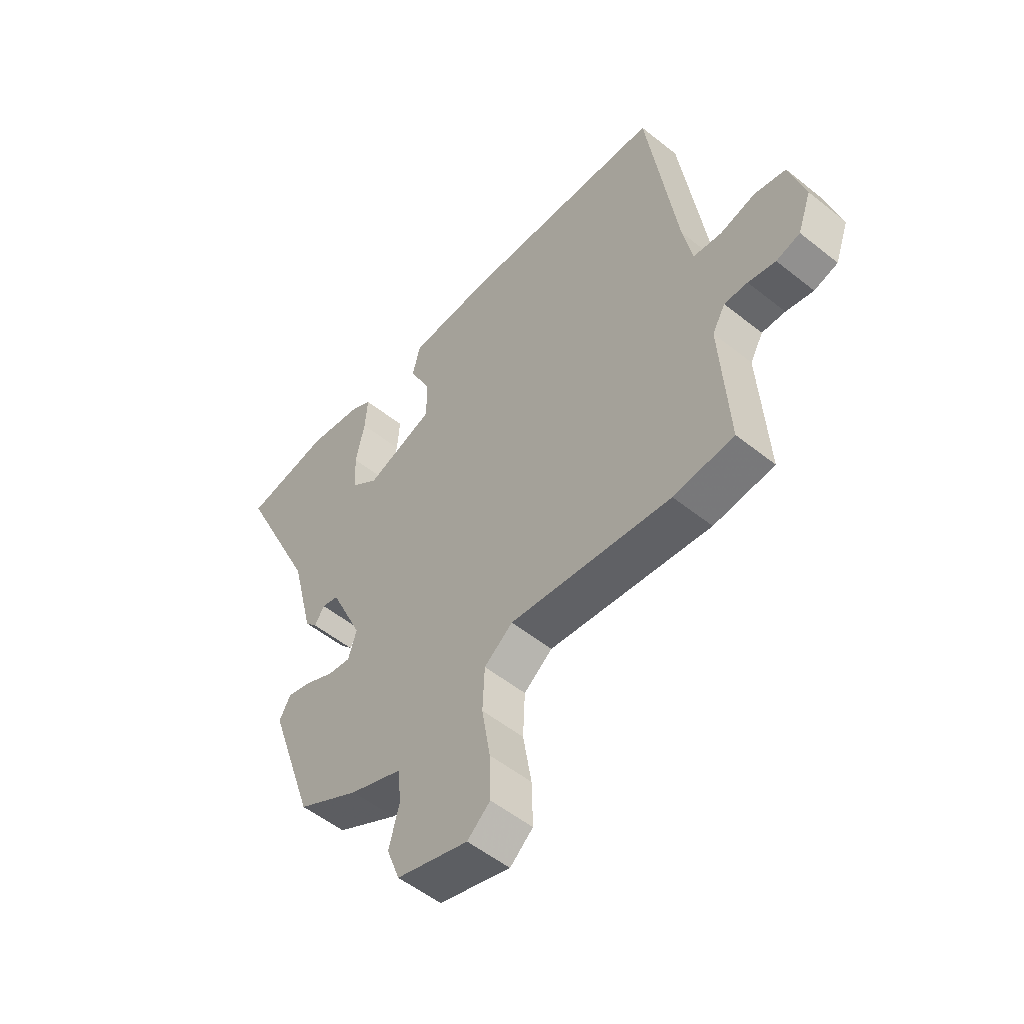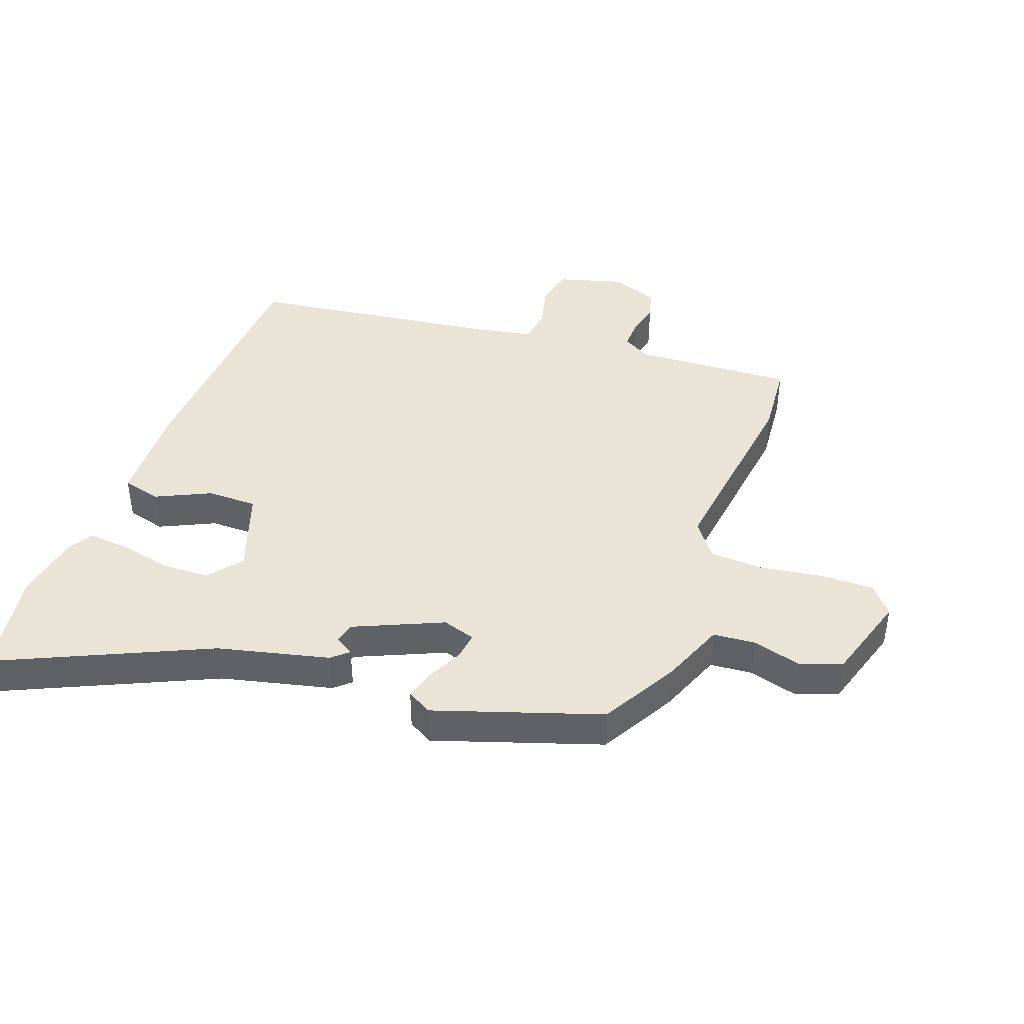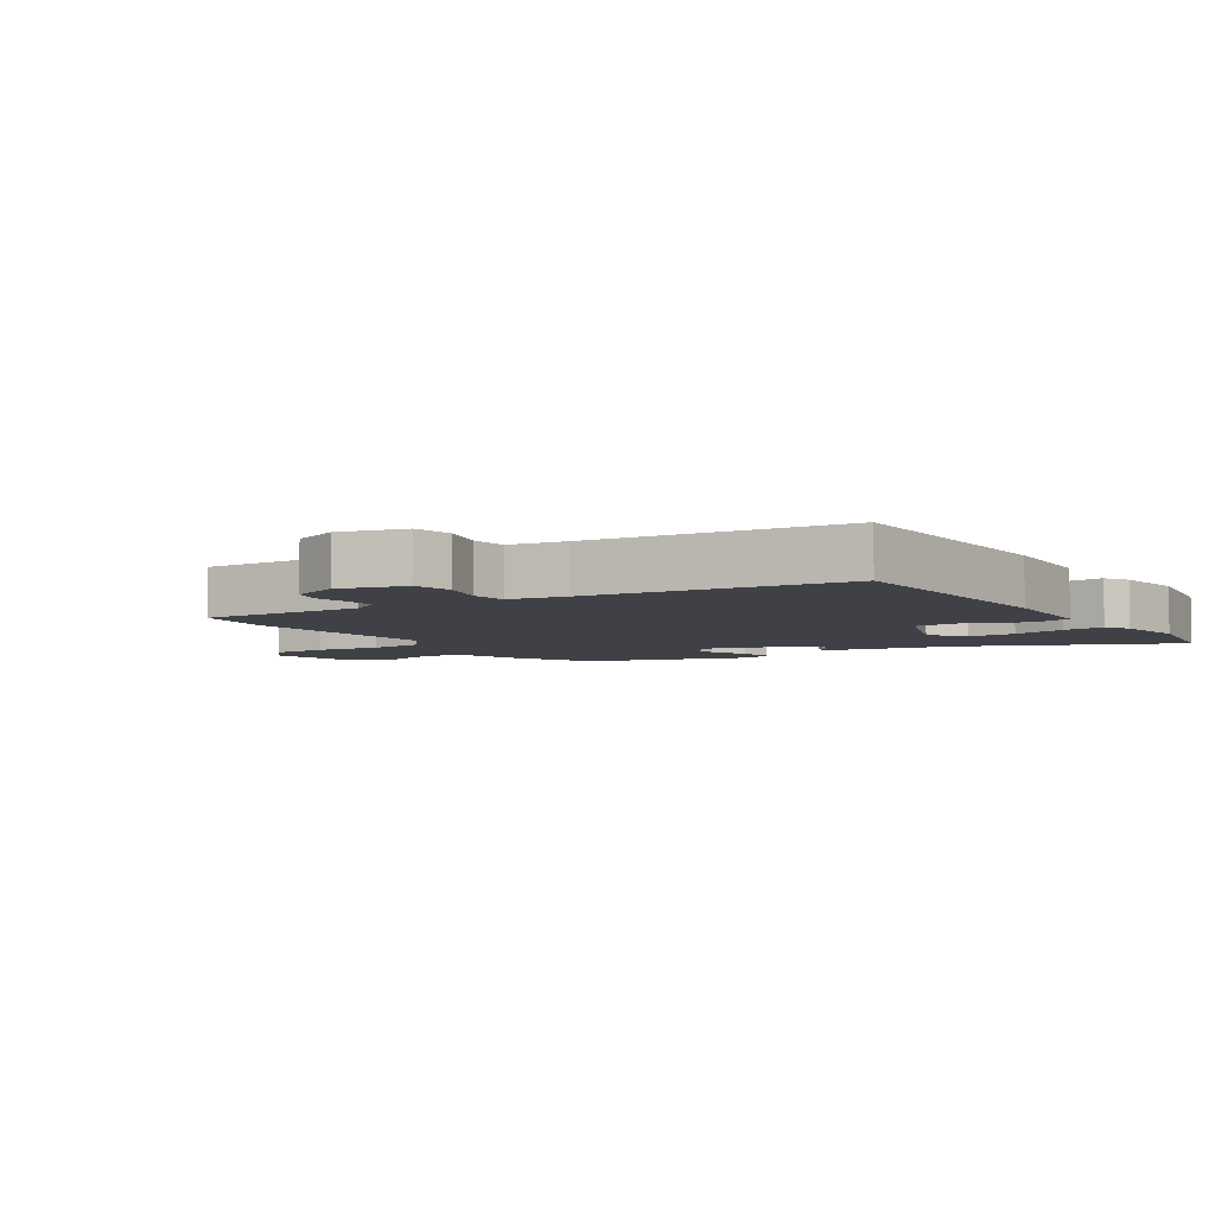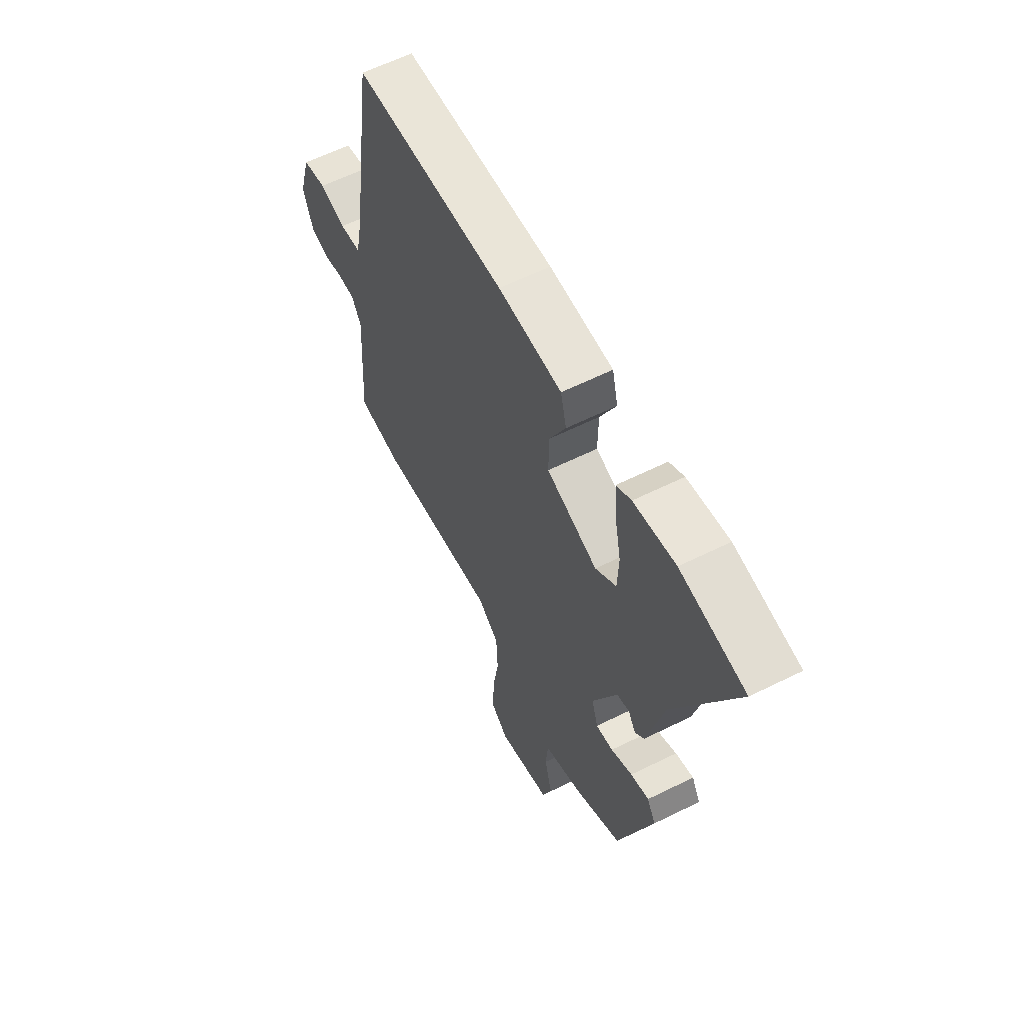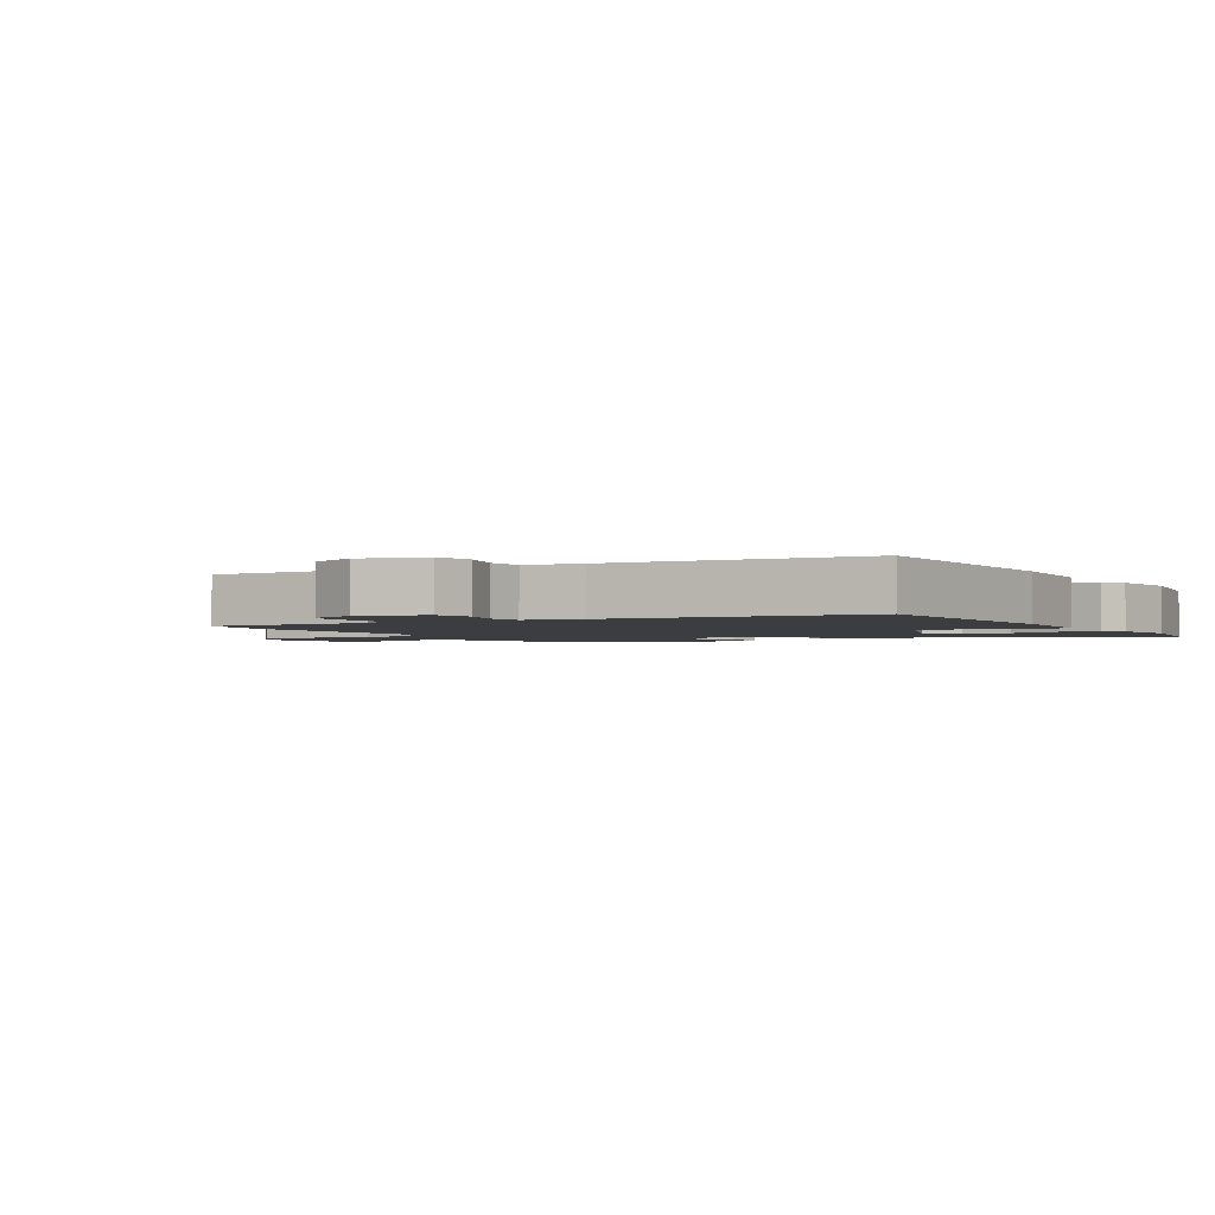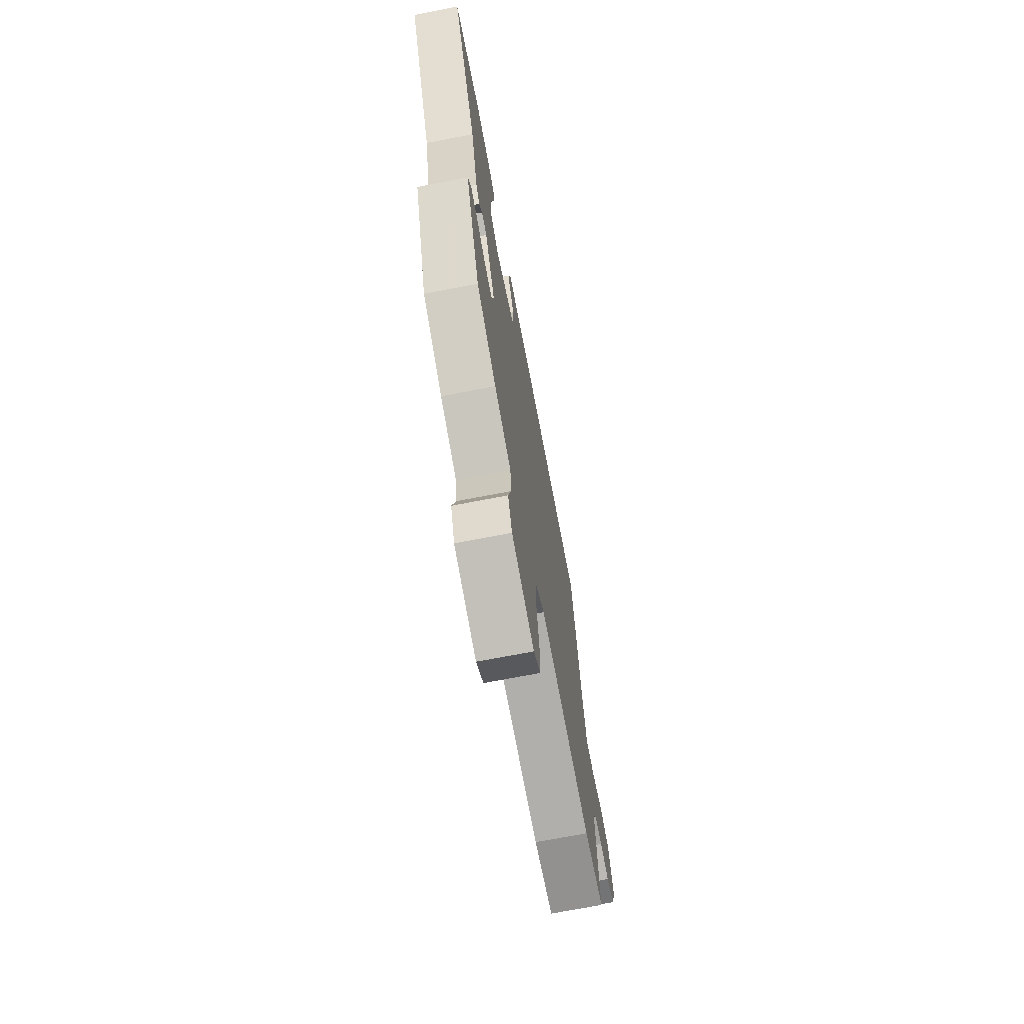
<metadata>
{"format":"obj","ext":"obj","renderer":"f3d","projection":"perspective","resolution":1024,"background":"white","views":[{"elev":-53.2,"azim":-130.6,"up":"+Z"},{"elev":42.7,"azim":110.5,"up":"+Y"},{"elev":-6.0,"azim":-56.4,"up":"+Y"},{"elev":60.6,"azim":63.1,"up":"+Z"},{"elev":-2.5,"azim":-59.0,"up":"+Y"},{"elev":-71.3,"azim":100.9,"up":"+Z"}]}
</metadata>
<code>
v 0.374 0.07 -0.463
v 0.255 0.07 -0.529
v 0.154 0.07 -0.568
v 0.148 0.07 -0.634
v 0.168 0.07 -0.71
v 0.143 0.07 -0.777
v 0.006 0.07 -0.818
v -0.038 0.07 -0.78
v -0.036 0.07 -0.696
v -0.02 0.07 -0.597
v -0.024 0.07 -0.513
v -0.079 0.07 -0.471
v -0.39 0.07 -0.51
v -0.506 0.07 -0.499
v -0.49 0.07 -0.248
v -0.515 0.07 -0.204
v -0.56 0.07 -0.205
v -0.613 0.07 -0.217
v -0.659 0.07 -0.204
v -0.685 0.07 -0.131
v -0.655 0.07 -0.028
v -0.594 0.07 -0.014
v -0.526 0.07 -0.032
v -0.471 0.07 -0.025
v -0.453 0.07 0.064
v -0.395 0.07 0.463
v -0.004 0.07 0.482
v 0.159 0.07 0.476
v 0.174 0.07 0.416
v 0.133 0.07 0.331
v 0.132 0.07 0.252
v 0.263 0.07 0.206
v 0.316 0.07 0.248
v 0.319 0.07 0.322
v 0.302 0.07 0.404
v 0.297 0.07 0.469
v 0.335 0.07 0.492
v 0.442 0.07 0.51
v 0.608 0.07 0.482
v 0.457 0.07 0.157
v 0.414 0.07 -0.017
v 0.391 0.07 -0.043
v 0.372 0.07 -0.013
v 0.34 0.07 -0.021
v 0.278 0.07 -0.159
v 0.294 0.07 -0.211
v 0.338 0.07 -0.205
v 0.393 0.07 -0.178
v 0.44 0.07 -0.165
v 0.462 0.07 -0.204
v 0.374 0 -0.463
v 0.255 0 -0.529
v 0.154 0 -0.568
v 0.148 0 -0.634
v 0.168 0 -0.71
v 0.143 0 -0.777
v 0.006 0 -0.818
v -0.038 0 -0.78
v -0.036 0 -0.696
v -0.02 0 -0.597
v -0.024 0 -0.513
v -0.079 0 -0.471
v -0.39 0 -0.51
v -0.506 0 -0.499
v -0.49 0 -0.248
v -0.515 0 -0.204
v -0.56 0 -0.205
v -0.613 0 -0.217
v -0.659 0 -0.204
v -0.685 0 -0.131
v -0.655 0 -0.028
v -0.594 0 -0.014
v -0.526 0 -0.032
v -0.471 0 -0.025
v -0.453 0 0.064
v -0.395 0 0.463
v -0.004 0 0.482
v 0.159 0 0.476
v 0.174 0 0.416
v 0.133 0 0.331
v 0.132 0 0.252
v 0.263 0 0.206
v 0.316 0 0.248
v 0.319 0 0.322
v 0.302 0 0.404
v 0.297 0 0.469
v 0.335 0 0.492
v 0.442 0 0.51
v 0.608 0 0.482
v 0.457 0 0.157
v 0.414 0 -0.017
v 0.391 0 -0.043
v 0.372 0 -0.013
v 0.34 0 -0.021
v 0.278 0 -0.159
v 0.294 0 -0.211
v 0.338 0 -0.205
v 0.393 0 -0.178
v 0.44 0 -0.165
v 0.462 0 -0.204
f 47 48 49 50
f 46 47 50 1
f 40 41 42 43
f 40 43 44
f 39 40 44
f 38 39 44
f 34 35 36 37
f 33 34 37 38
f 27 28 29 30
f 25 26 27 30
f 24 25 30 31
f 20 21 22 23
f 20 23 24
f 17 18 19 20
f 16 17 20 24
f 15 16 24 31
f 12 13 14 15
f 7 8 9 10
f 7 10 11
f 4 5 6 7
f 3 4 7 11
f 46 1 2 3
f 45 46 3 11
f 33 38 44 45
f 32 33 45 11
f 12 15 31 32
f 11 12 32
f 100 99 98 97
f 51 100 97 96
f 93 92 91 90
f 94 93 90
f 94 90 89
f 94 89 88
f 87 86 85 84
f 88 87 84 83
f 80 79 78 77
f 80 77 76 75
f 81 80 75 74
f 73 72 71 70
f 74 73 70
f 70 69 68 67
f 74 70 67 66
f 81 74 66 65
f 65 64 63 62
f 60 59 58 57
f 61 60 57
f 57 56 55 54
f 61 57 54 53
f 53 52 51 96
f 61 53 96 95
f 95 94 88 83
f 61 95 83 82
f 82 81 65 62
f 82 62 61
f 1 51 52 2
f 2 52 53 3
f 3 53 54 4
f 4 54 55 5
f 5 55 56 6
f 6 56 57 7
f 7 57 58 8
f 8 58 59 9
f 9 59 60 10
f 10 60 61 11
f 11 61 62 12
f 12 62 63 13
f 13 63 64 14
f 14 64 65 15
f 15 65 66 16
f 16 66 67 17
f 17 67 68 18
f 18 68 69 19
f 19 69 70 20
f 20 70 71 21
f 21 71 72 22
f 22 72 73 23
f 23 73 74 24
f 24 74 75 25
f 25 75 76 26
f 26 76 77 27
f 27 77 78 28
f 28 78 79 29
f 29 79 80 30
f 30 80 81 31
f 31 81 82 32
f 32 82 83 33
f 33 83 84 34
f 34 84 85 35
f 35 85 86 36
f 36 86 87 37
f 37 87 88 38
f 38 88 89 39
f 39 89 90 40
f 40 90 91 41
f 41 91 92 42
f 42 92 93 43
f 43 93 94 44
f 44 94 95 45
f 45 95 96 46
f 46 96 97 47
f 47 97 98 48
f 48 98 99 49
f 49 99 100 50
f 50 100 51 1

</code>
